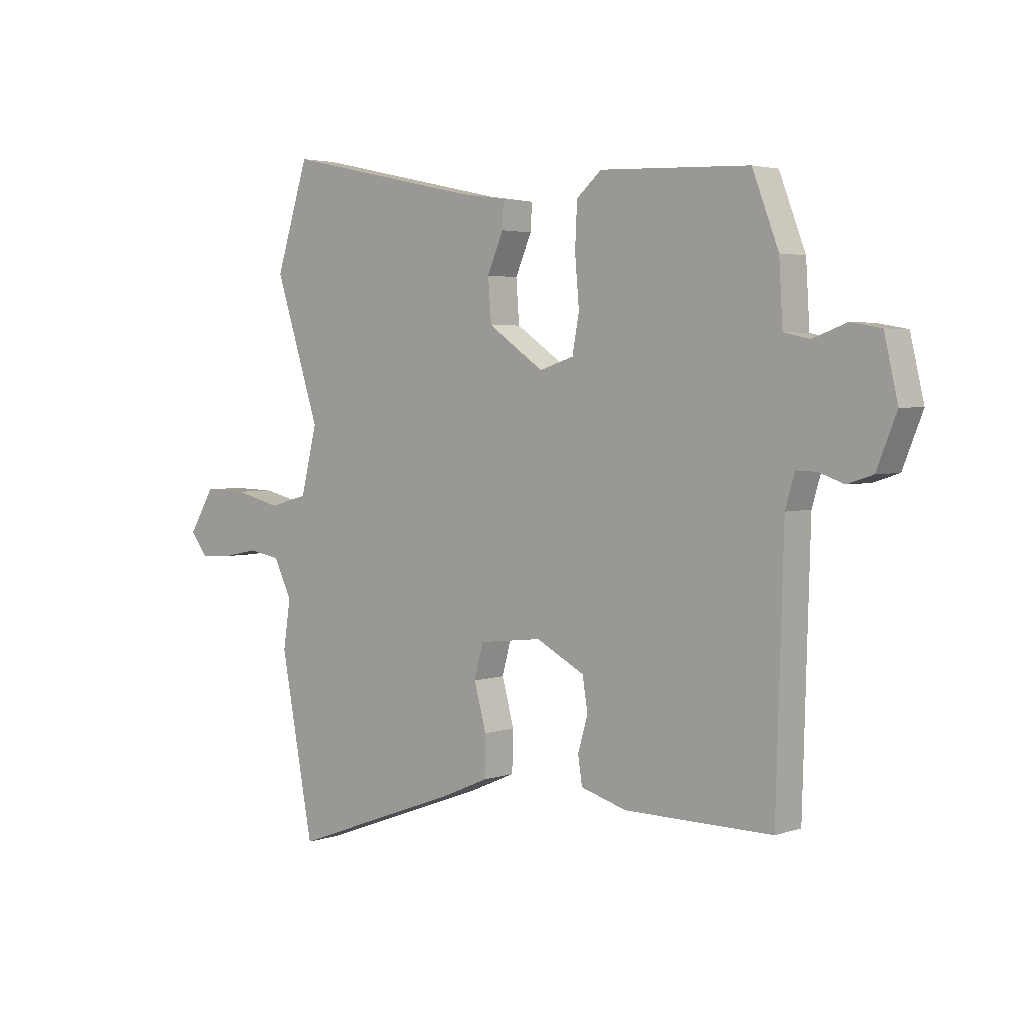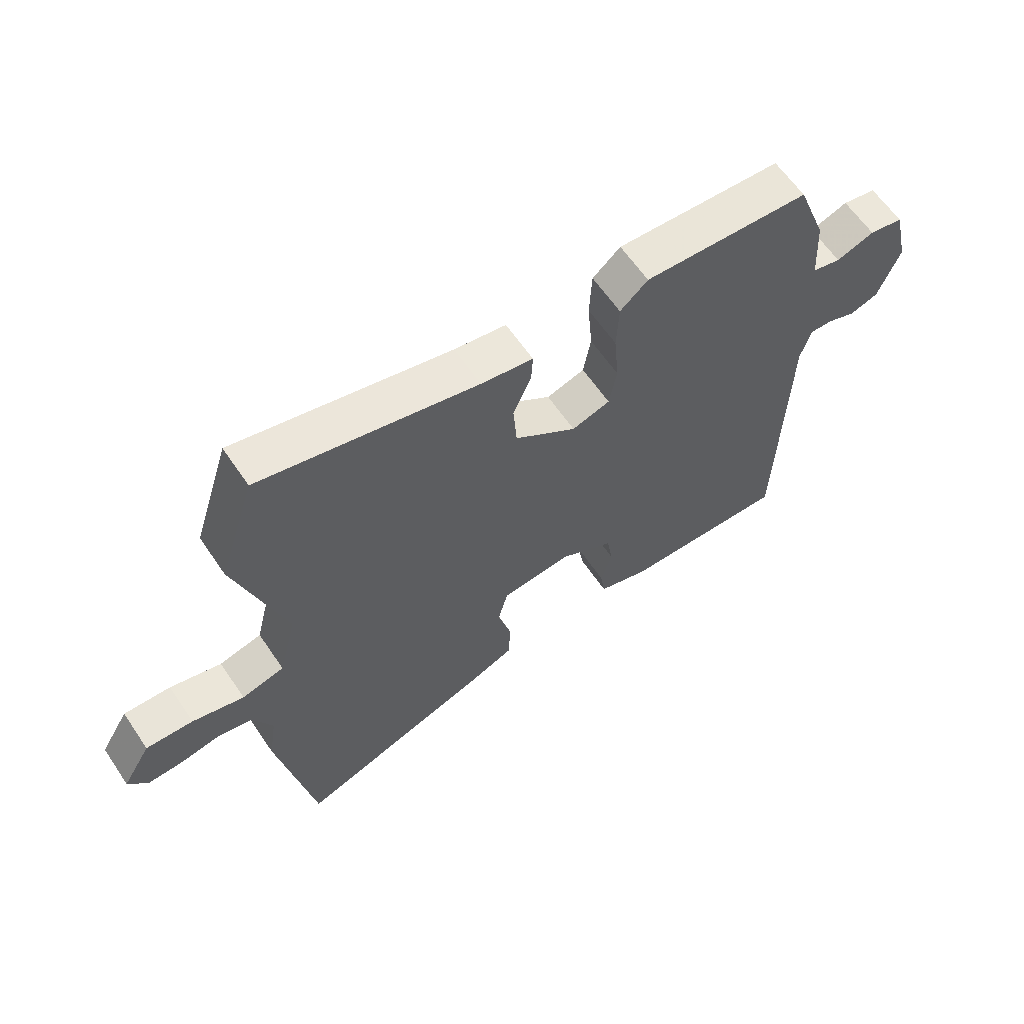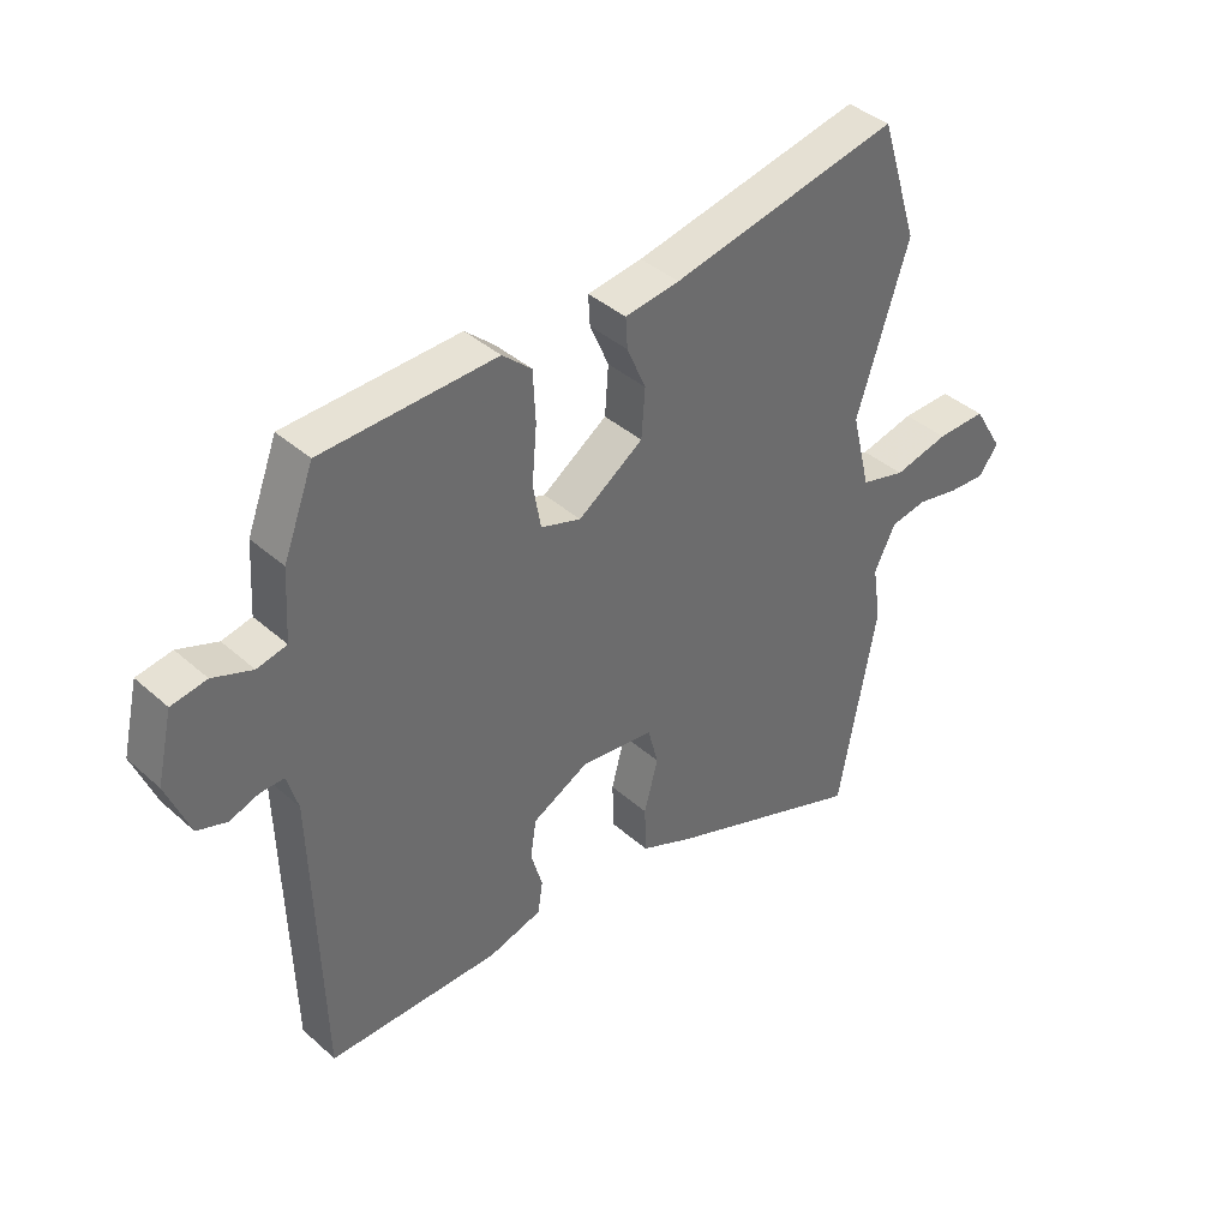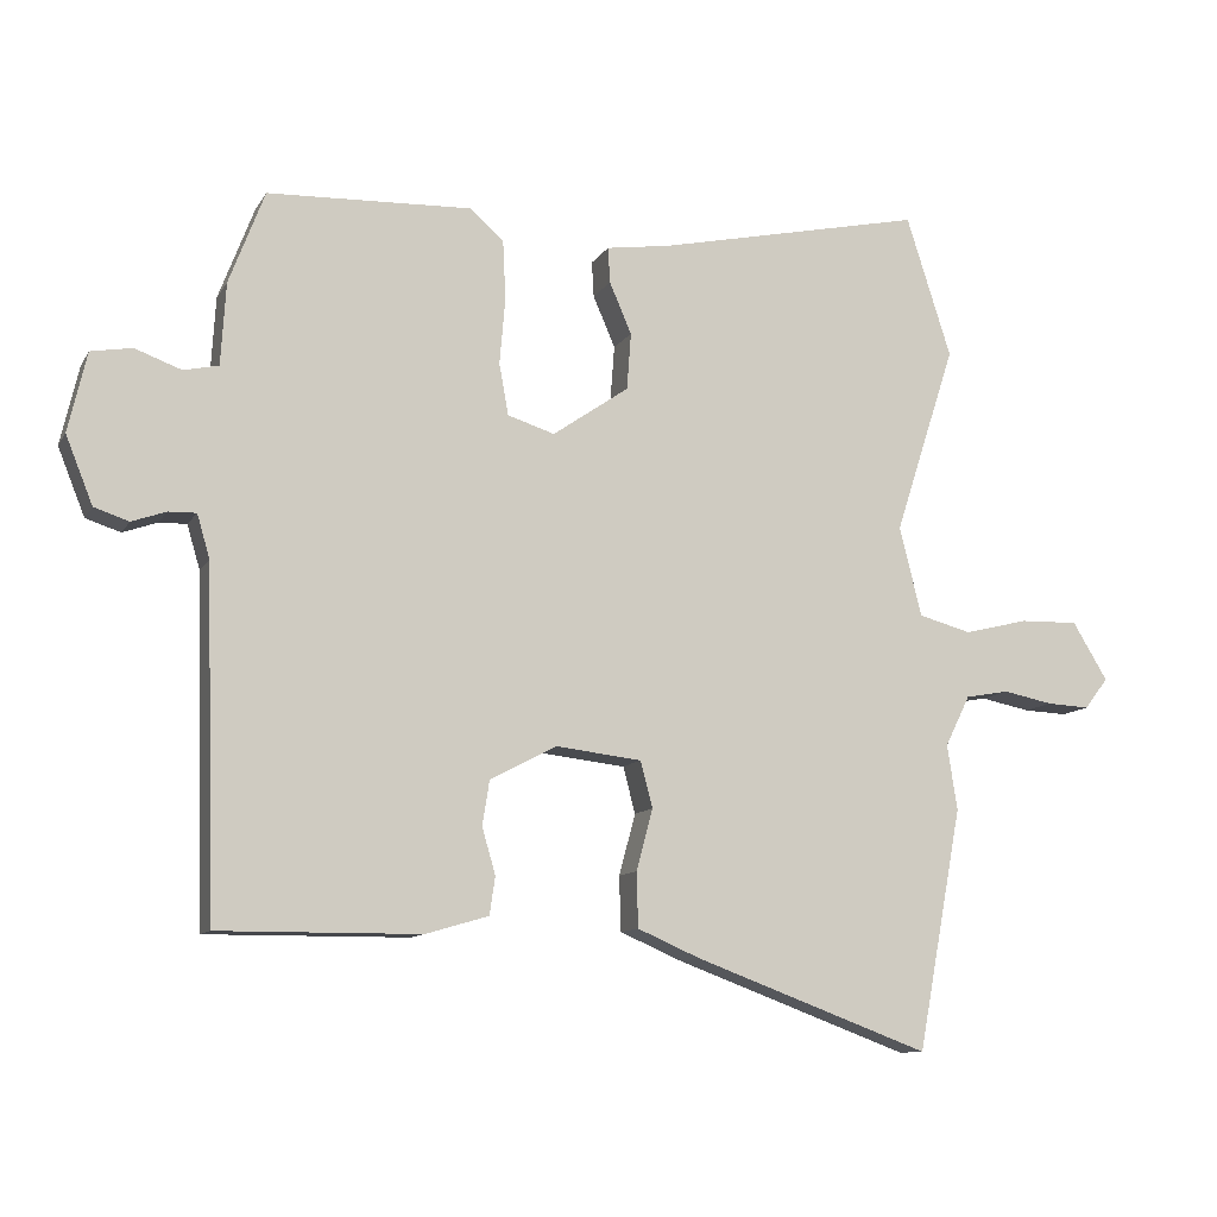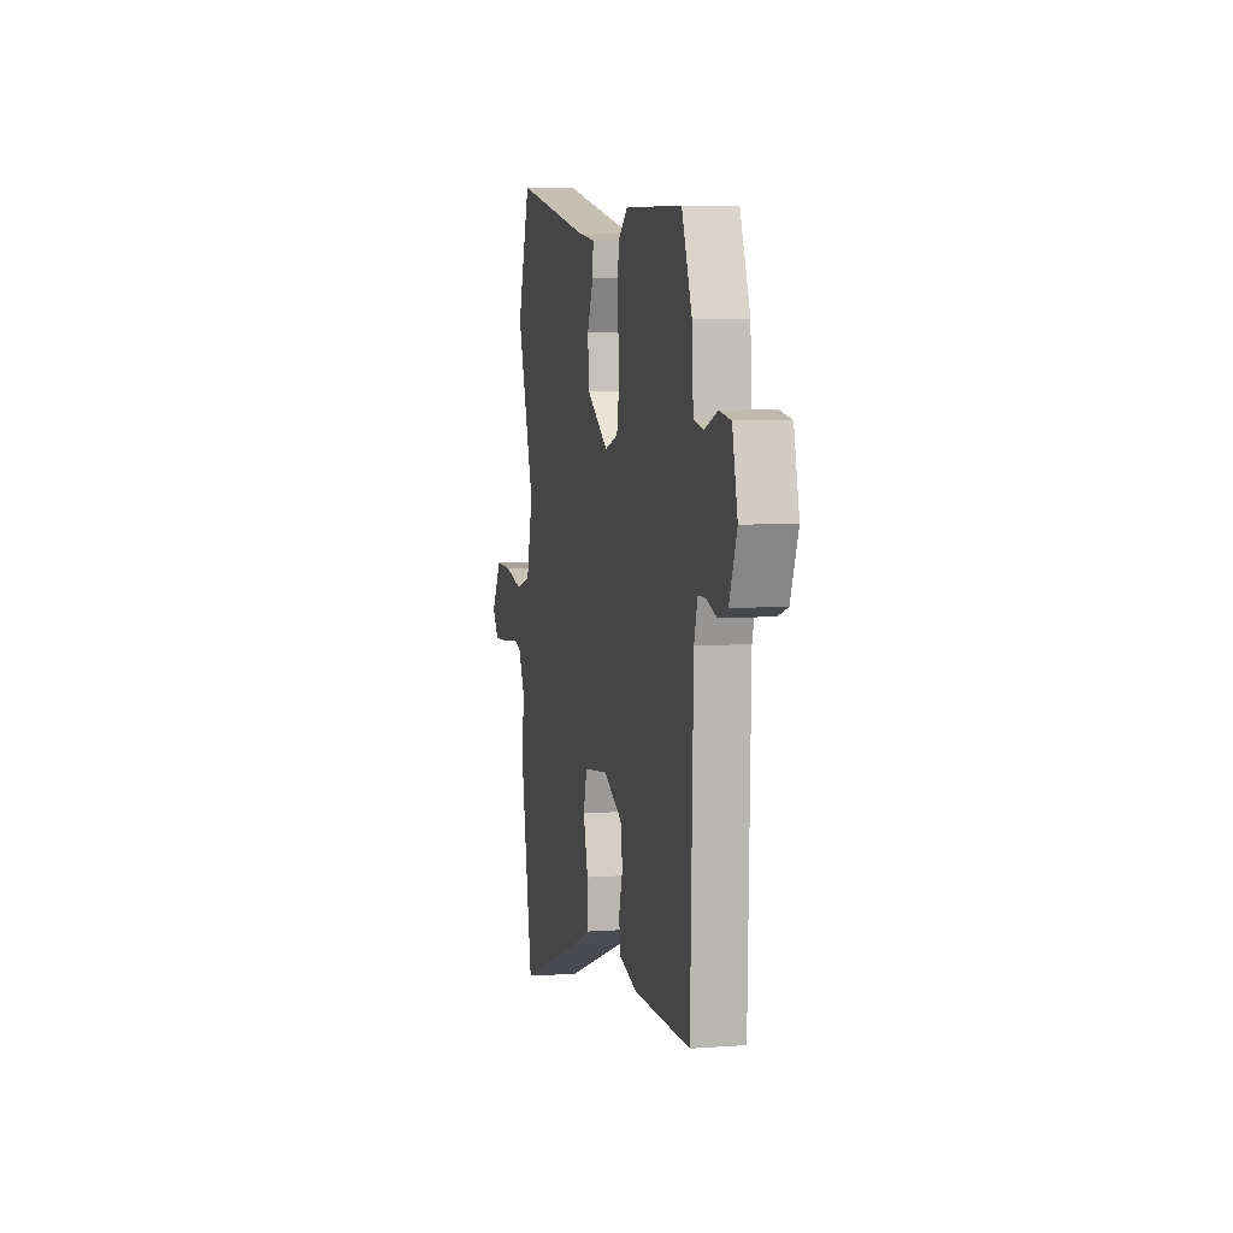
<metadata>
{"format":"obj","ext":"obj","renderer":"f3d","projection":"perspective","resolution":1024,"background":"white","views":[{"elev":3.3,"azim":41.3,"up":"+Z"},{"elev":61.8,"azim":-34.0,"up":"+Z"},{"elev":39.6,"azim":137.6,"up":"+Z"},{"elev":-10.7,"azim":160.7,"up":"+Z"},{"elev":5.9,"azim":77.3,"up":"+Z"}]}
</metadata>
<code>
v -0.542 0.07 0.367
v -0.479 0.07 0.565
v -0.103 0.07 0.484
v -0.013 0.07 0.471
v -0.016 0.07 0.421
v -0.047 0.07 0.349
v -0.041 0.07 0.269
v 0.066 0.07 0.195
v 0.132 0.07 0.216
v 0.145 0.07 0.288
v 0.137 0.07 0.381
v 0.141 0.07 0.464
v 0.189 0.07 0.506
v 0.475 0.07 0.495
v 0.525 0.07 0.364
v 0.532 0.07 0.249
v 0.581 0.07 0.238
v 0.646 0.07 0.262
v 0.704 0.07 0.252
v 0.73 0.07 0.14
v 0.692 0.07 0.045
v 0.643 0.07 0.029
v 0.595 0.07 0.046
v 0.556 0.07 0.047
v 0.538 0.07 -0.014
v 0.524 0.07 -0.496
v 0.241 0.07 -0.494
v 0.153 0.07 -0.468
v 0.145 0.07 -0.415
v 0.164 0.07 -0.35
v 0.154 0.07 -0.287
v 0.061 0.07 -0.238
v -0.06 0.07 -0.252
v -0.077 0.07 -0.317
v -0.054 0.07 -0.403
v -0.056 0.07 -0.48
v -0.144 0.07 -0.518
v -0.474 0.07 -0.64
v -0.537 0.07 -0.302
v -0.523 0.07 -0.21
v -0.558 0.07 -0.139
v -0.619 0.07 -0.128
v -0.689 0.07 -0.142
v -0.749 0.07 -0.145
v -0.782 0.07 -0.102
v -0.733 0.07 -0.021
v -0.651 0.07 -0.023
v -0.561 0.07 -0.045
v -0.487 0.07 -0.025
v -0.456 0.07 0.101
v -0.542 0 0.367
v -0.479 0 0.565
v -0.103 0 0.484
v -0.013 0 0.471
v -0.016 0 0.421
v -0.047 0 0.349
v -0.041 0 0.269
v 0.066 0 0.195
v 0.132 0 0.216
v 0.145 0 0.288
v 0.137 0 0.381
v 0.141 0 0.464
v 0.189 0 0.506
v 0.475 0 0.495
v 0.525 0 0.364
v 0.532 0 0.249
v 0.581 0 0.238
v 0.646 0 0.262
v 0.704 0 0.252
v 0.73 0 0.14
v 0.692 0 0.045
v 0.643 0 0.029
v 0.595 0 0.046
v 0.556 0 0.047
v 0.538 0 -0.014
v 0.524 0 -0.496
v 0.241 0 -0.494
v 0.153 0 -0.468
v 0.145 0 -0.415
v 0.164 0 -0.35
v 0.154 0 -0.287
v 0.061 0 -0.238
v -0.06 0 -0.252
v -0.077 0 -0.317
v -0.054 0 -0.403
v -0.056 0 -0.48
v -0.144 0 -0.518
v -0.474 0 -0.64
v -0.537 0 -0.302
v -0.523 0 -0.21
v -0.558 0 -0.139
v -0.619 0 -0.128
v -0.689 0 -0.142
v -0.749 0 -0.145
v -0.782 0 -0.102
v -0.733 0 -0.021
v -0.651 0 -0.023
v -0.561 0 -0.045
v -0.487 0 -0.025
v -0.456 0 0.101
f 46 47 48
f 45 46 48
f 44 45 48
f 43 44 48
f 42 43 48
f 41 42 48 49
f 40 41 49
f 40 49 50
f 39 40 50
f 38 39 50
f 37 38 50
f 36 37 50
f 35 36 50
f 34 35 50
f 28 29 30
f 27 28 30
f 26 27 30
f 25 26 30
f 24 25 30 31
f 21 22 23
f 20 21 23
f 19 20 23
f 18 19 23
f 17 18 23
f 16 17 23 24
f 14 15 16
f 13 14 16
f 12 13 16
f 11 12 16
f 10 11 16
f 24 31 32
f 16 24 32
f 10 16 32
f 9 10 32
f 3 4 5 6
f 3 6 7
f 2 3 7
f 1 2 7
f 50 1 7
f 34 50 7
f 33 34 7
f 8 9 32 33
f 7 8 33
f 98 97 96
f 98 96 95
f 98 95 94
f 98 94 93
f 98 93 92
f 99 98 92 91
f 99 91 90
f 100 99 90
f 100 90 89
f 100 89 88
f 100 88 87
f 100 87 86
f 100 86 85
f 100 85 84
f 80 79 78
f 80 78 77
f 80 77 76
f 80 76 75
f 81 80 75 74
f 73 72 71
f 73 71 70
f 73 70 69
f 73 69 68
f 73 68 67
f 74 73 67 66
f 66 65 64
f 66 64 63
f 66 63 62
f 66 62 61
f 66 61 60
f 82 81 74
f 82 74 66
f 82 66 60
f 82 60 59
f 56 55 54 53
f 57 56 53
f 57 53 52
f 57 52 51
f 57 51 100
f 57 100 84
f 57 84 83
f 83 82 59 58
f 83 58 57
f 1 51 52 2
f 2 52 53 3
f 3 53 54 4
f 4 54 55 5
f 5 55 56 6
f 6 56 57 7
f 7 57 58 8
f 8 58 59 9
f 9 59 60 10
f 10 60 61 11
f 11 61 62 12
f 12 62 63 13
f 13 63 64 14
f 14 64 65 15
f 15 65 66 16
f 16 66 67 17
f 17 67 68 18
f 18 68 69 19
f 19 69 70 20
f 20 70 71 21
f 21 71 72 22
f 22 72 73 23
f 23 73 74 24
f 24 74 75 25
f 25 75 76 26
f 26 76 77 27
f 27 77 78 28
f 28 78 79 29
f 29 79 80 30
f 30 80 81 31
f 31 81 82 32
f 32 82 83 33
f 33 83 84 34
f 34 84 85 35
f 35 85 86 36
f 36 86 87 37
f 37 87 88 38
f 38 88 89 39
f 39 89 90 40
f 40 90 91 41
f 41 91 92 42
f 42 92 93 43
f 43 93 94 44
f 44 94 95 45
f 45 95 96 46
f 46 96 97 47
f 47 97 98 48
f 48 98 99 49
f 49 99 100 50
f 50 100 51 1

</code>
